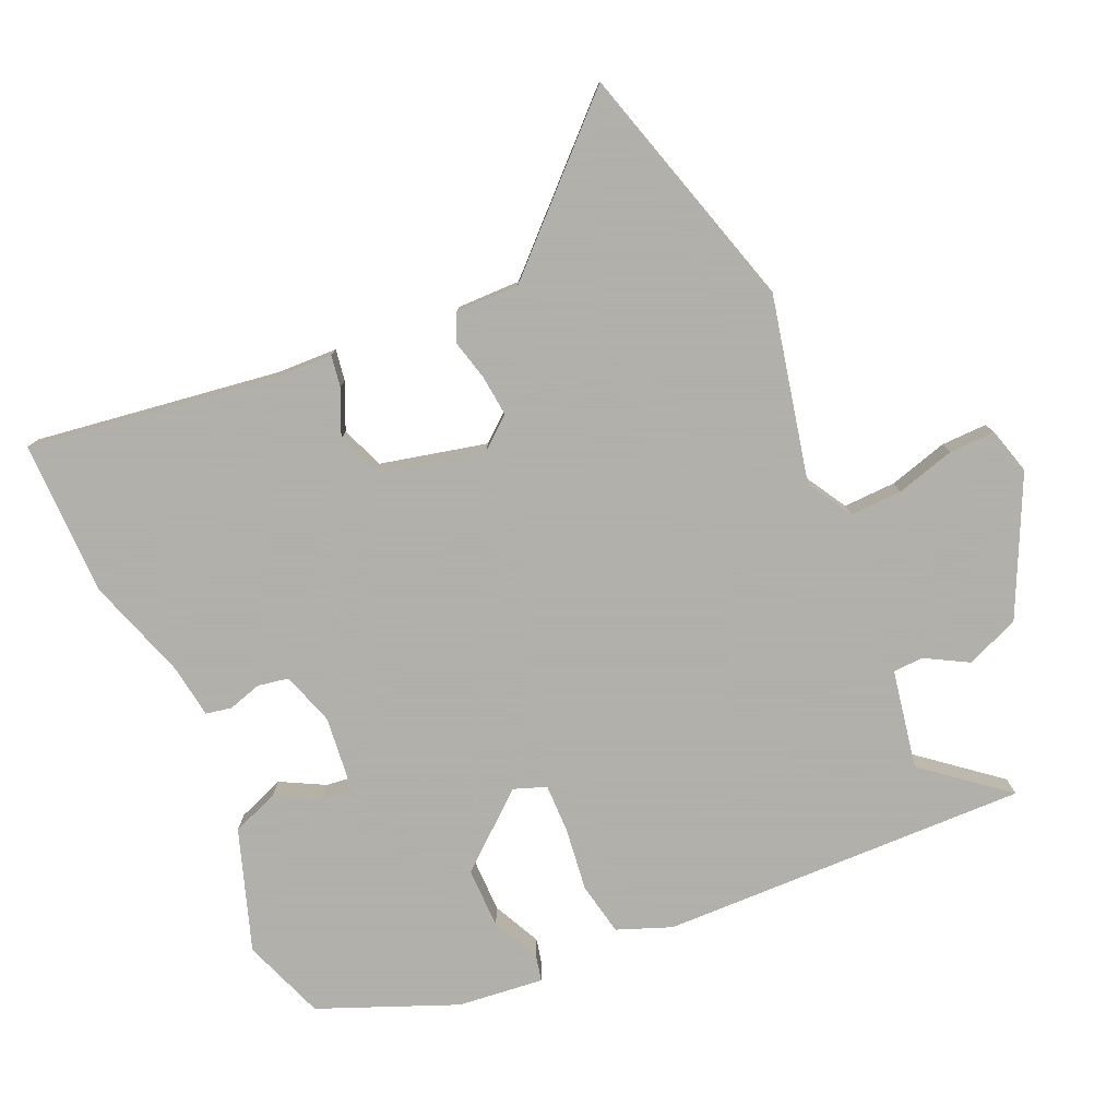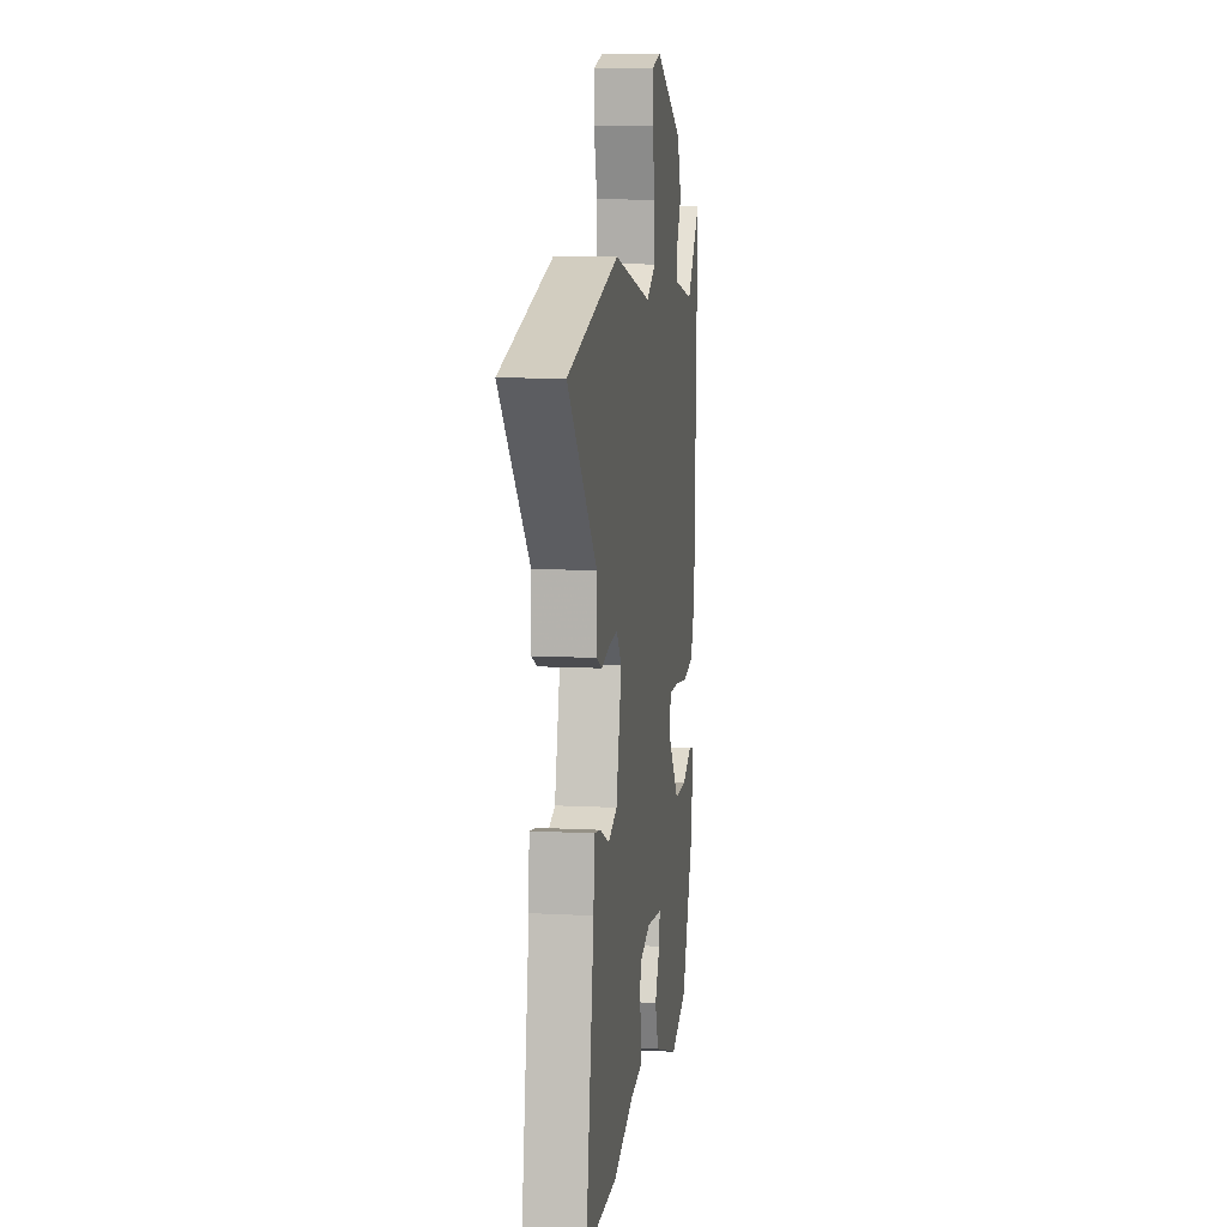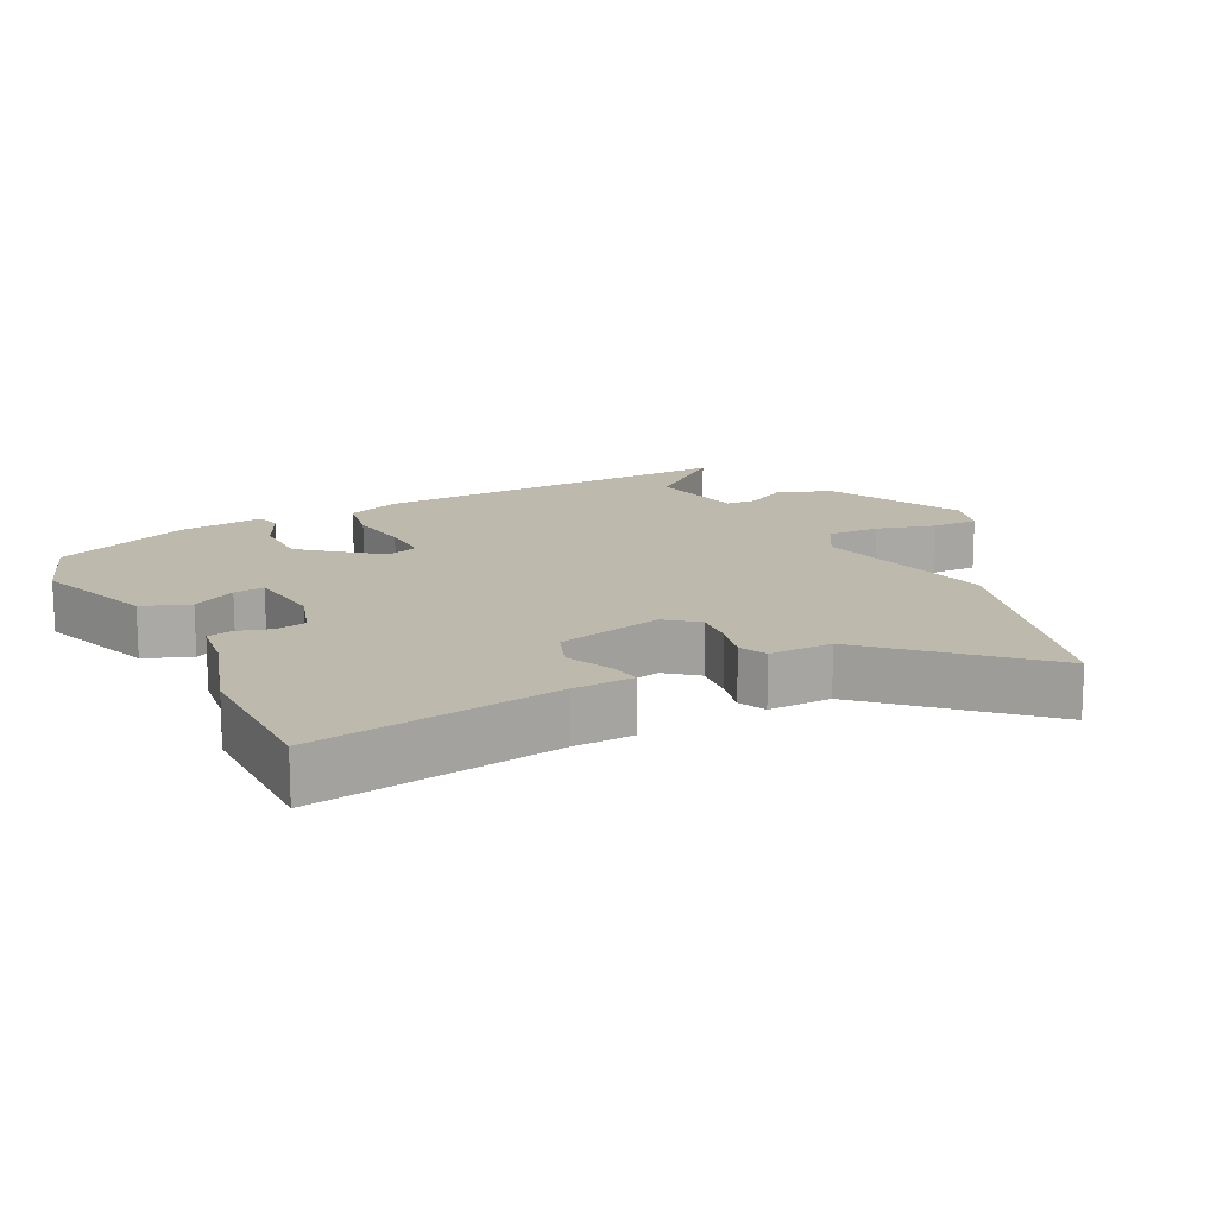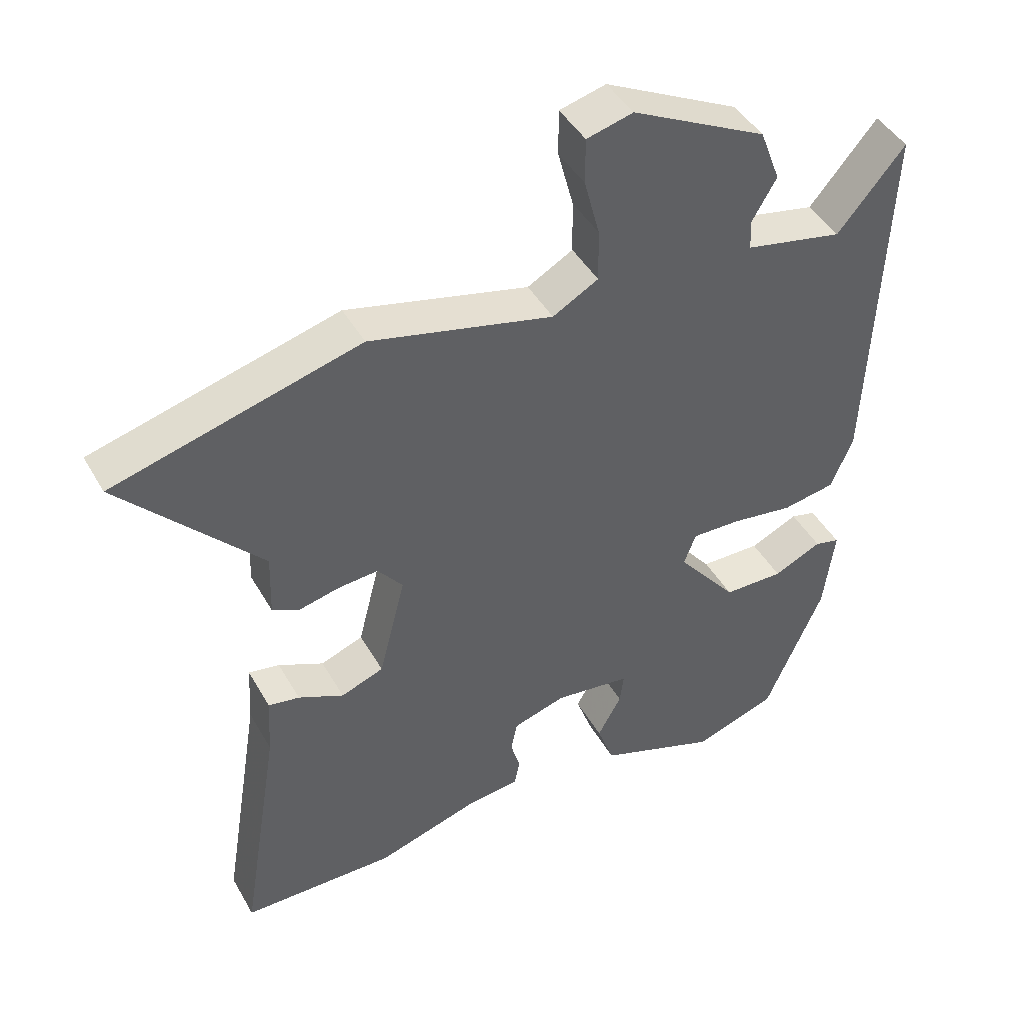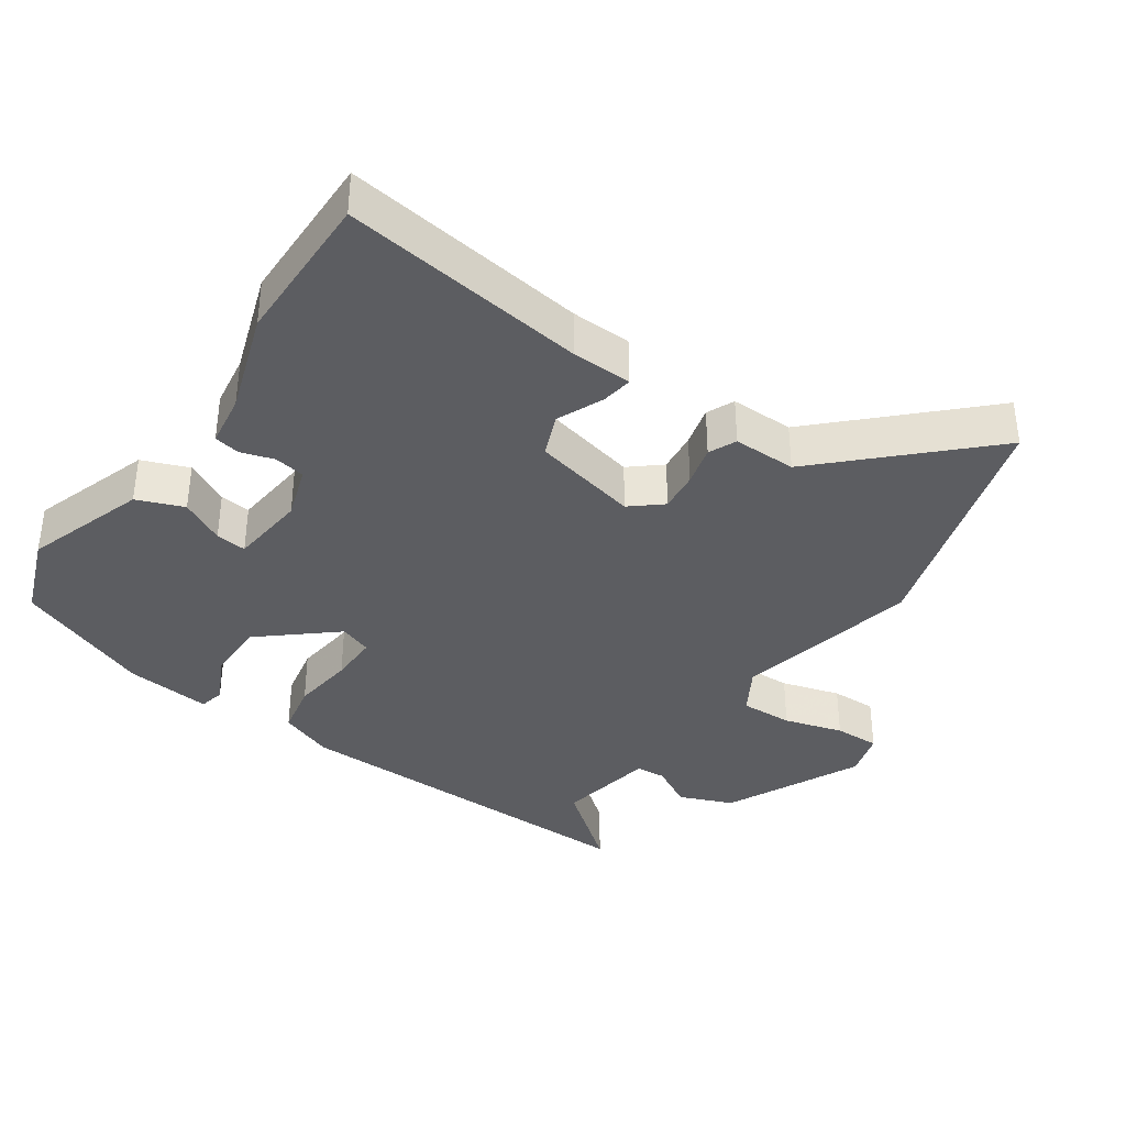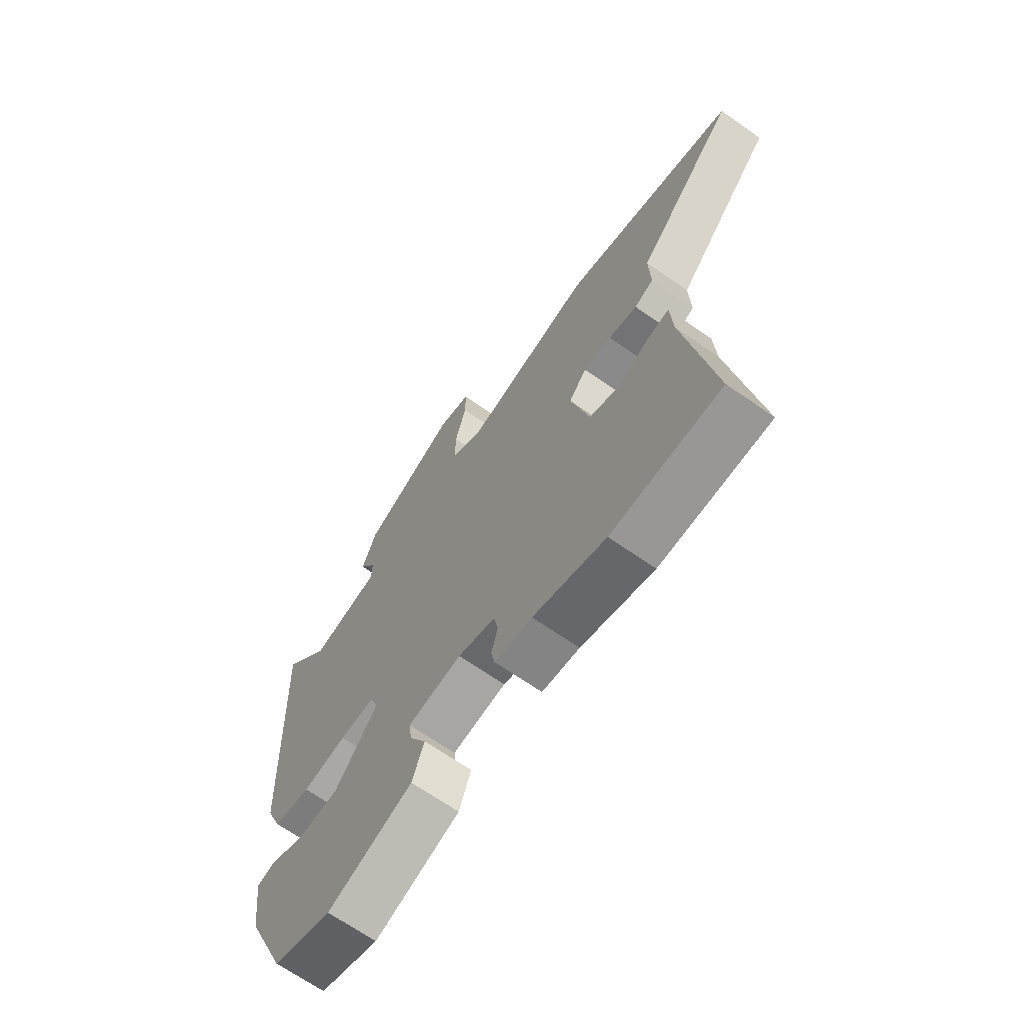
<metadata>
{"format":"obj","ext":"obj","renderer":"f3d","projection":"perspective","resolution":1024,"background":"white","views":[{"elev":-78.4,"azim":-65.2,"up":"+Y"},{"elev":10.0,"azim":-82.2,"up":"+Z"},{"elev":15.1,"azim":-116.4,"up":"+Y"},{"elev":44.3,"azim":-27.9,"up":"+Z"},{"elev":-37.2,"azim":-123.3,"up":"+Y"},{"elev":-67.9,"azim":-125.0,"up":"+Z"}]}
</metadata>
<code>
v -0.339 0.07 -0.501
v -0.566 0.07 -0.499
v -0.508 0.07 -0.14
v -0.503 0.07 -0.051
v -0.457 0.07 -0.059
v -0.39 0.07 -0.09
v -0.327 0.07 -0.066
v -0.288 0.07 0.089
v -0.325 0.07 0.135
v -0.384 0.07 0.13
v -0.444 0.07 0.116
v -0.484 0.07 0.135
v -0.481 0.07 0.228
v -0.687 0.07 0.449
v -0.324 0.07 0.548
v -0.054 0.07 0.484
v 0.013 0.07 0.522
v 0.012 0.07 0.599
v -0.011 0.07 0.686
v -0.011 0.07 0.753
v 0.057 0.07 0.771
v 0.255 0.07 0.672
v 0.285 0.07 0.593
v 0.249 0.07 0.531
v 0.251 0.07 0.487
v 0.395 0.07 0.458
v 0.494 0.07 0.576
v 0.472 0.07 0.037
v 0.44 0.07 -0.042
v 0.362 0.07 -0.056
v 0.27 0.07 -0.043
v 0.198 0.07 -0.041
v 0.18 0.07 -0.088
v 0.269 0.07 -0.198
v 0.358 0.07 -0.199
v 0.429 0.07 -0.166
v 0.466 0.07 -0.175
v 0.45 0.07 -0.301
v 0.365 0.07 -0.5
v 0.243 0.07 -0.543
v 0.067 0.07 -0.48
v 0.042 0.07 -0.411
v 0.077 0.07 -0.347
v 0.083 0.07 -0.302
v -0.029 0.07 -0.288
v -0.107 0.07 -0.312
v -0.116 0.07 -0.357
v -0.102 0.07 -0.406
v -0.11 0.07 -0.444
v -0.188 0.07 -0.454
v -0.339 0 -0.501
v -0.566 0 -0.499
v -0.508 0 -0.14
v -0.503 0 -0.051
v -0.457 0 -0.059
v -0.39 0 -0.09
v -0.327 0 -0.066
v -0.288 0 0.089
v -0.325 0 0.135
v -0.384 0 0.13
v -0.444 0 0.116
v -0.484 0 0.135
v -0.481 0 0.228
v -0.687 0 0.449
v -0.324 0 0.548
v -0.054 0 0.484
v 0.013 0 0.522
v 0.012 0 0.599
v -0.011 0 0.686
v -0.011 0 0.753
v 0.057 0 0.771
v 0.255 0 0.672
v 0.285 0 0.593
v 0.249 0 0.531
v 0.251 0 0.487
v 0.395 0 0.458
v 0.494 0 0.576
v 0.472 0 0.037
v 0.44 0 -0.042
v 0.362 0 -0.056
v 0.27 0 -0.043
v 0.198 0 -0.041
v 0.18 0 -0.088
v 0.269 0 -0.198
v 0.358 0 -0.199
v 0.429 0 -0.166
v 0.466 0 -0.175
v 0.45 0 -0.301
v 0.365 0 -0.5
v 0.243 0 -0.543
v 0.067 0 -0.48
v 0.042 0 -0.411
v 0.077 0 -0.347
v 0.083 0 -0.302
v -0.029 0 -0.288
v -0.107 0 -0.312
v -0.116 0 -0.357
v -0.102 0 -0.406
v -0.11 0 -0.444
v -0.188 0 -0.454
f 47 48 49 50
f 1 2 3
f 50 1 3
f 47 50 3
f 46 47 3
f 4 5 6
f 3 4 6
f 46 3 6
f 45 46 6
f 44 45 6 7
f 41 42 43
f 40 41 43
f 39 40 43
f 38 39 43
f 37 38 43
f 36 37 43
f 35 36 43
f 34 35 43 44
f 44 7 8
f 34 44 8
f 33 34 8
f 29 30 31
f 28 29 31
f 27 28 31
f 26 27 31
f 25 26 31 32
f 33 8 9
f 32 33 9
f 25 32 9
f 24 25 9
f 22 23 24
f 21 22 24
f 20 21 24
f 19 20 24
f 18 19 24
f 13 14 15 16
f 13 16 17
f 12 13 17
f 11 12 17
f 10 11 17
f 9 10 17
f 24 9 17
f 17 18 24
f 100 99 98 97
f 53 52 51
f 53 51 100
f 53 100 97
f 53 97 96
f 56 55 54
f 56 54 53
f 56 53 96
f 56 96 95
f 57 56 95 94
f 93 92 91
f 93 91 90
f 93 90 89
f 93 89 88
f 93 88 87
f 93 87 86
f 93 86 85
f 94 93 85 84
f 58 57 94
f 58 94 84
f 58 84 83
f 81 80 79
f 81 79 78
f 81 78 77
f 81 77 76
f 82 81 76 75
f 59 58 83
f 59 83 82
f 59 82 75
f 59 75 74
f 74 73 72
f 74 72 71
f 74 71 70
f 74 70 69
f 74 69 68
f 66 65 64 63
f 67 66 63
f 67 63 62
f 67 62 61
f 67 61 60
f 67 60 59
f 67 59 74
f 74 68 67
f 1 51 52 2
f 2 52 53 3
f 3 53 54 4
f 4 54 55 5
f 5 55 56 6
f 6 56 57 7
f 7 57 58 8
f 8 58 59 9
f 9 59 60 10
f 10 60 61 11
f 11 61 62 12
f 12 62 63 13
f 13 63 64 14
f 14 64 65 15
f 15 65 66 16
f 16 66 67 17
f 17 67 68 18
f 18 68 69 19
f 19 69 70 20
f 20 70 71 21
f 21 71 72 22
f 22 72 73 23
f 23 73 74 24
f 24 74 75 25
f 25 75 76 26
f 26 76 77 27
f 27 77 78 28
f 28 78 79 29
f 29 79 80 30
f 30 80 81 31
f 31 81 82 32
f 32 82 83 33
f 33 83 84 34
f 34 84 85 35
f 35 85 86 36
f 36 86 87 37
f 37 87 88 38
f 38 88 89 39
f 39 89 90 40
f 40 90 91 41
f 41 91 92 42
f 42 92 93 43
f 43 93 94 44
f 44 94 95 45
f 45 95 96 46
f 46 96 97 47
f 47 97 98 48
f 48 98 99 49
f 49 99 100 50
f 50 100 51 1

</code>
